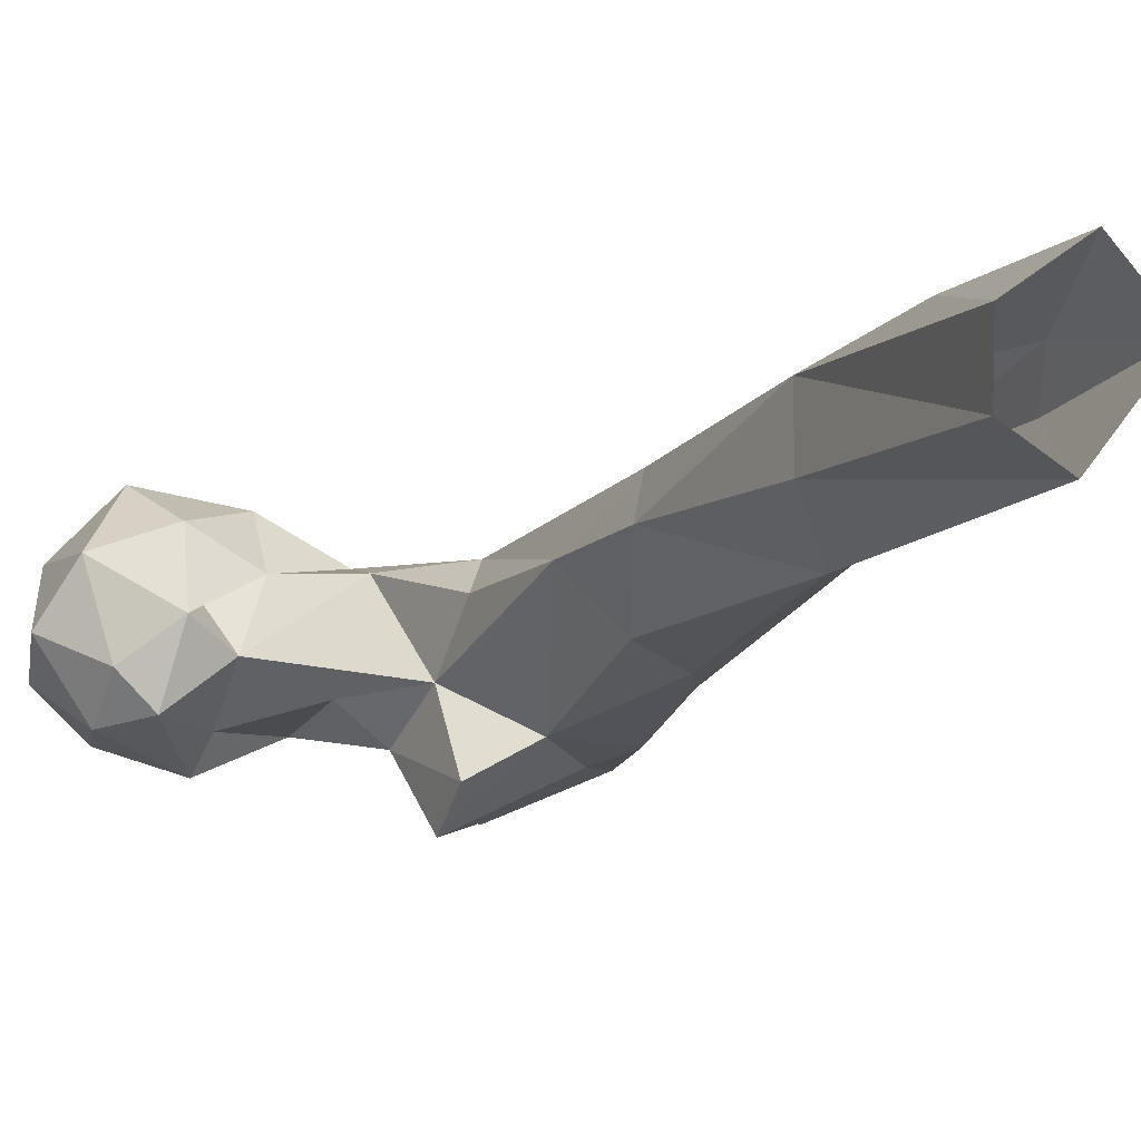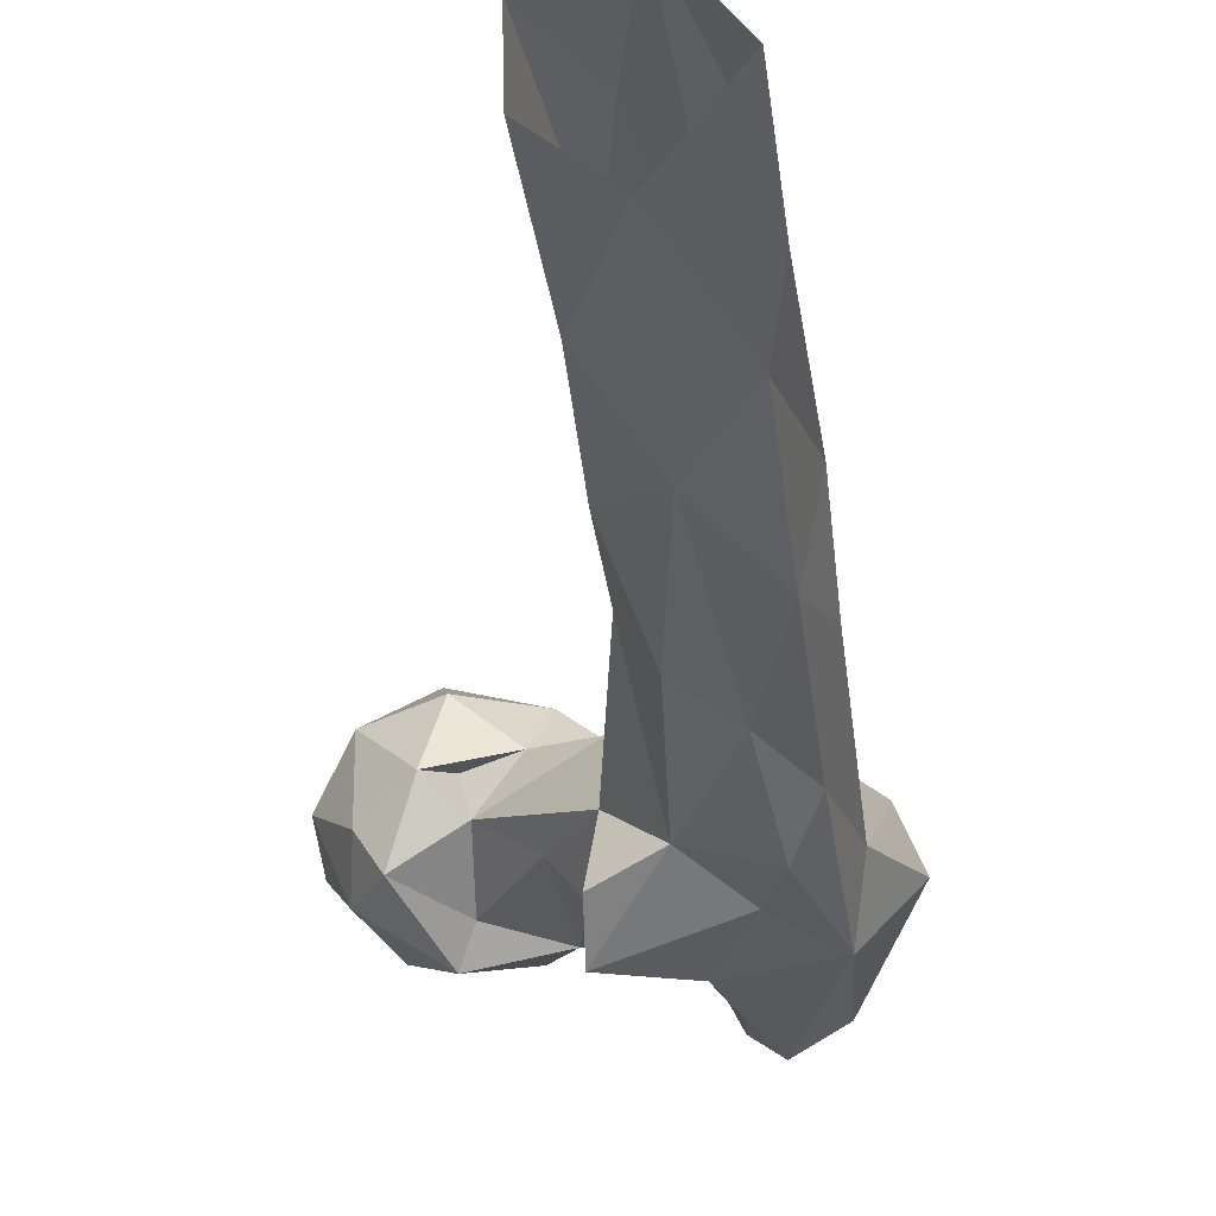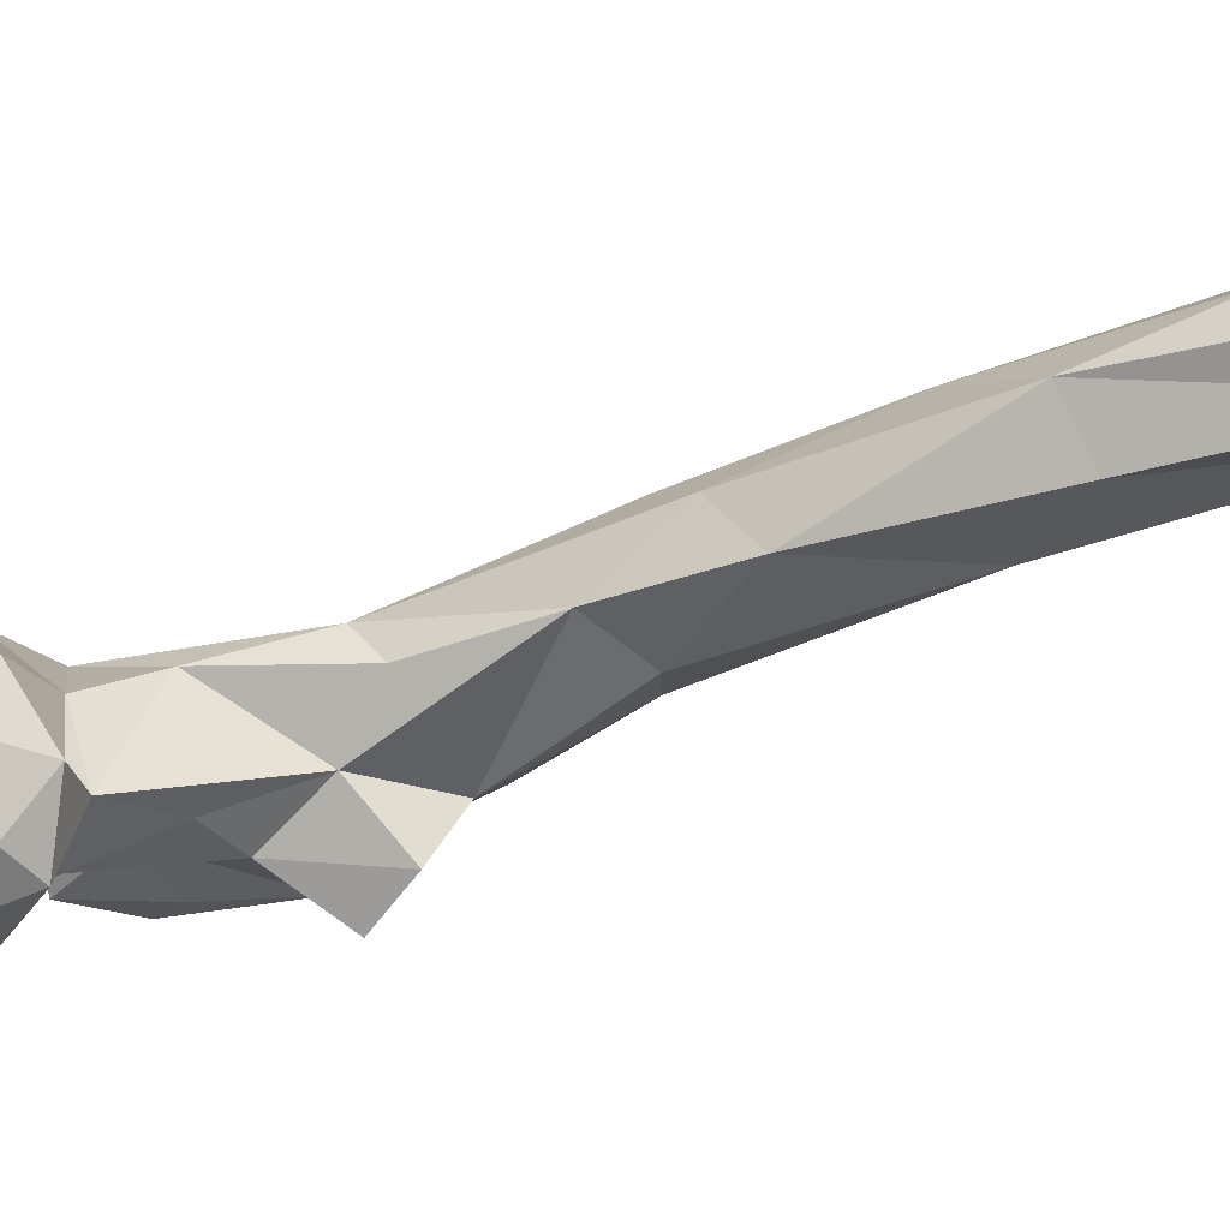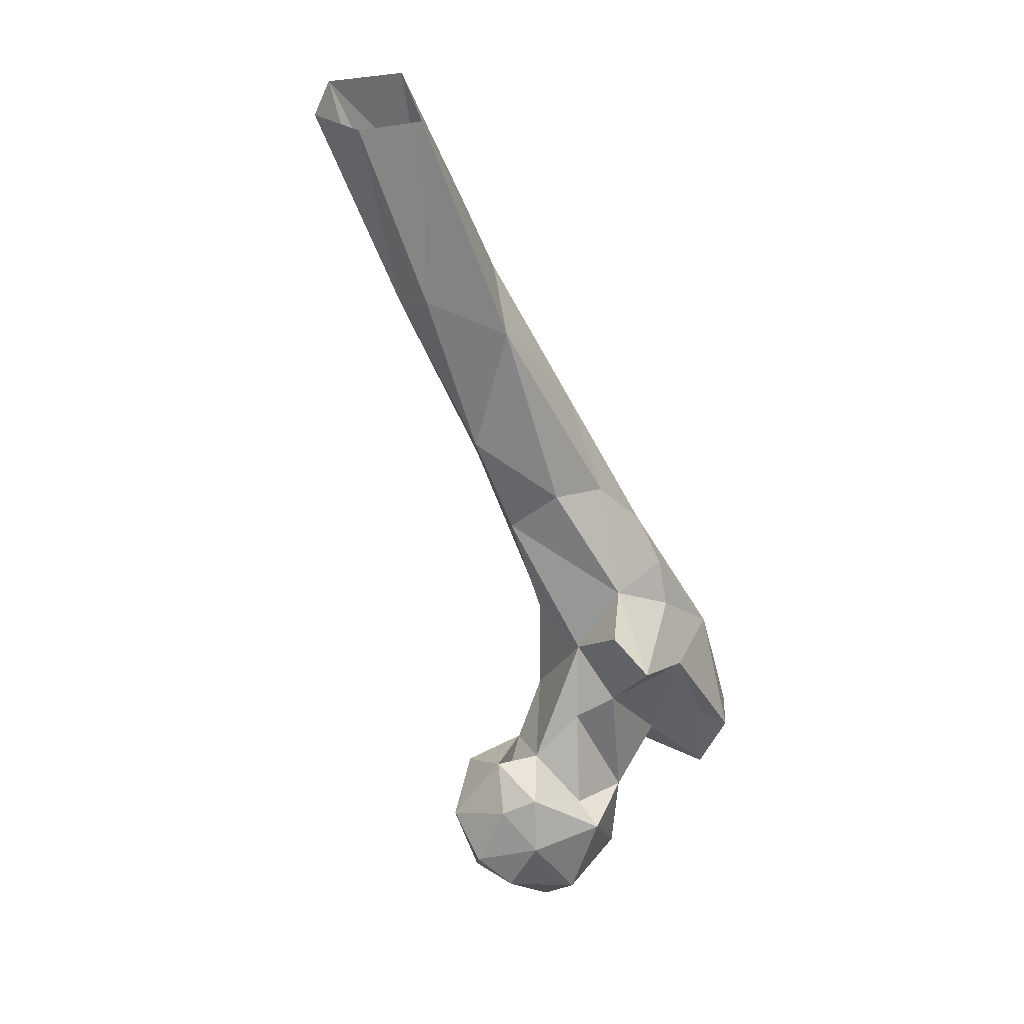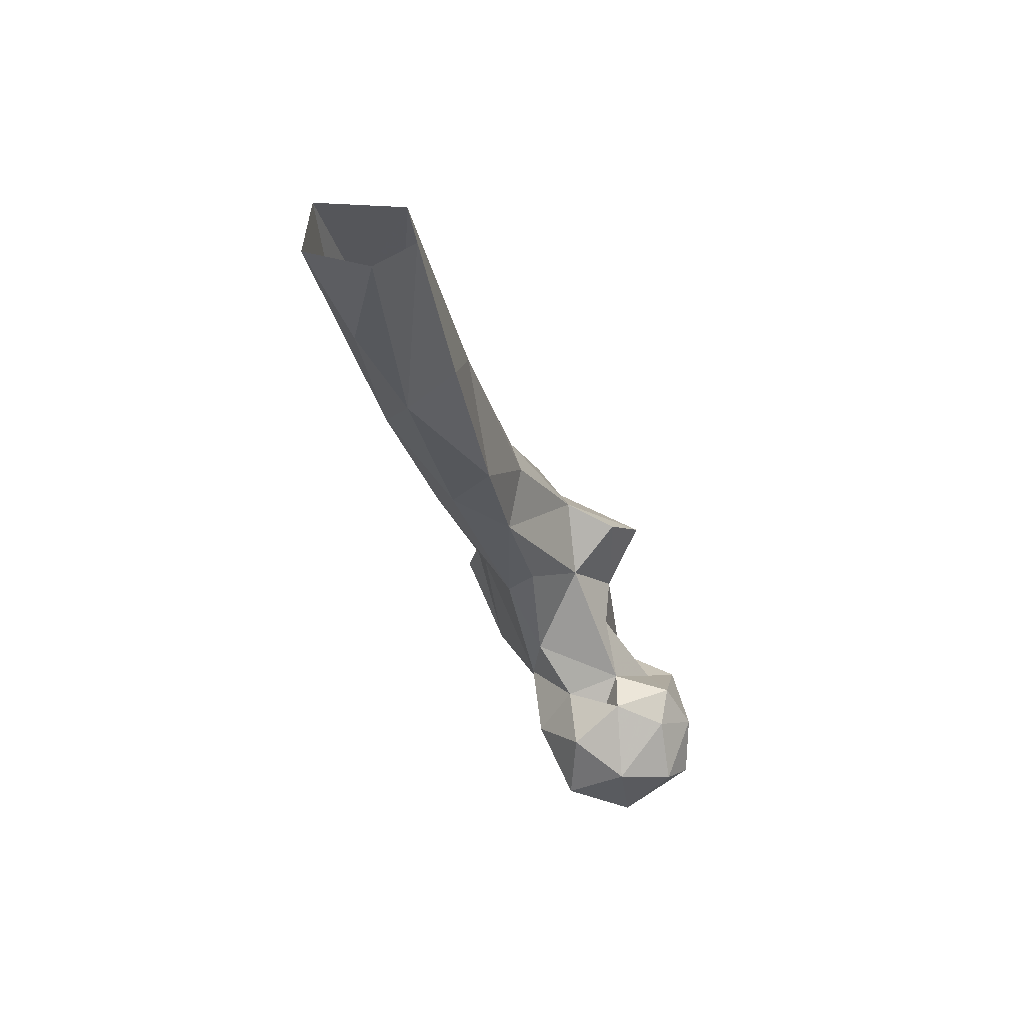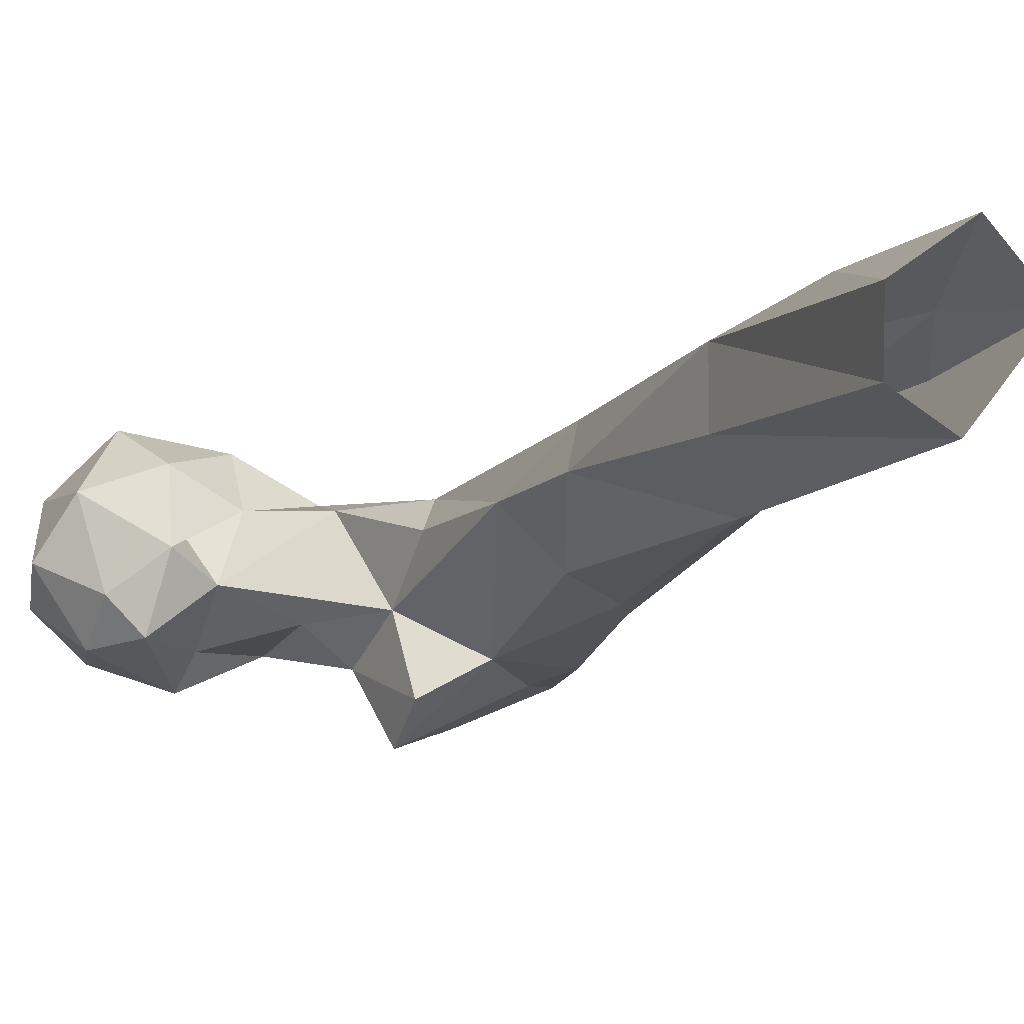
<metadata>
{"format":"obj","ext":"obj","renderer":"f3d","projection":"perspective","resolution":1024,"background":"white","views":[{"elev":11.0,"azim":-30.5,"up":"+Y"},{"elev":-8.1,"azim":0.6,"up":"+Y"},{"elev":16.3,"azim":-78.6,"up":"+Y"},{"elev":41.9,"azim":-56.2,"up":"+Z"},{"elev":42.8,"azim":-132.5,"up":"+Z"},{"elev":11.6,"azim":-29.9,"up":"+Y"}]}
</metadata>
<code>
v 286.4 126.1 732.2
v 311 133.8 732.3
v 288.2 143.2 731.7
v 301.3 149.5 732.6
v 308.2 115.6 743.5
v 284.9 115.7 745.3
v 315.9 148.4 743
v 271.5 129.3 750.7
v 279.4 147.4 739.3
v 317.6 132.9 746.7
v 290.9 162.1 749.6
v 277.1 153.7 762.3
v 314.2 117.6 763.5
v 269.6 139.8 757.3
v 294.5 113.2 765.5
v 324.8 147.1 767.7
v 310.1 157.3 759.6
v 327.3 126.8 755.4
v 328.8 140.4 754.4
v 341.6 103.6 757
v 358 114.9 753.9
v 359.1 128.5 753.7
v 341.8 131.4 754.3
v 276.8 123.8 765.3
v 333.2 117.3 772.4
v 348.6 139.4 760.5
v 292.6 158.7 769.3
v 358.5 105.4 769.9
v 340.8 105.1 779.6
v 277.6 136.1 773.2
v 347.8 99.04 771.5
v 297.5 121.7 768.8
v 305.6 149.1 773.9
v 369.9 127.3 786.1
v 309.1 130.4 791.3
v 283.1 128.3 778.6
v 294.5 145.4 770.5
v 297.1 137.1 780.3
v 288.3 145.2 779.6
v 364.1 139.8 783.8
v 318.7 150 786.4
v 355.9 143.1 798.4
v 348.5 146.4 800.3
v 316.3 122.2 797.6
v 334.7 110.2 804.1
v 357 114.3 801.6
v 317.9 136 810.5
v 358.7 130.5 809.7
v 320.6 151.8 817.5
v 327.4 155.4 809.5
v 316 111.1 814.4
v 342.3 120.3 817.7
v 315.7 122.5 823.3
v 351.2 136.6 837.4
v 346.1 125.6 829
v 320.4 161.8 844.8
v 328.7 129.3 828
v 352.6 158 857.8
v 338 174.2 852.1
v 327.3 150.7 856.3
v 349.4 176.3 884.6
v 326.3 178 861.6
v 339.7 143.4 854
v 317.4 172.1 873.2
v 345.9 159 877.6
v 328.8 169 906.3
v 336.8 192.2 893
v 319.4 198.5 911.3
v 340.7 181.5 917.6
v 314.6 185.7 919
v 338.9 205.4 941.6
v 342.8 193.8 935.2
v 323.8 192 968.3
v 321.8 212.2 940
v 325.1 223.4 969.6
v 309.1 201.3 969.8
v 308.9 215.3 969.9
v 338.7 209.3 970.2
f 71 75 78
f 70 73 76
f 69 72 73
f 68 76 77
f 67 75 71
f 64 70 68
f 67 68 74
f 61 71 72
f 61 72 69
f 62 64 68
f 61 69 65
f 65 69 66
f 71 78 72
f 62 68 67
f 58 61 65
f 59 67 61
f 54 65 63
f 56 60 64
f 54 58 65
f 60 66 64
f 43 61 58
f 50 56 62
f 57 63 60
f 50 62 59
f 43 59 61
f 56 57 60
f 47 57 56
f 42 43 58
f 42 58 48
f 48 58 54
f 46 54 55
f 51 52 57
f 41 49 50
f 34 40 48
f 34 48 46
f 56 64 62
f 46 55 52
f 35 44 47
f 28 34 46
f 26 43 42
f 25 29 45
f 59 62 67
f 1 9 3
f 25 45 44
f 29 31 45
f 1 2 5
f 13 44 35
f 13 25 44
f 26 42 40
f 49 56 50
f 20 28 31
f 16 43 26
f 30 36 39
f 40 42 48
f 1 5 6
f 10 18 13
f 27 39 33
f 15 36 24
f 7 19 10
f 35 47 38
f 12 39 27
f 12 30 39
f 19 26 23
f 32 38 36
f 20 31 29
f 55 63 57
f 15 32 36
f 67 74 75
f 13 35 32
f 63 65 66
f 45 46 52
f 43 50 59
f 7 16 19
f 38 47 41
f 22 26 34
f 66 73 70
f 21 22 34
f 24 36 30
f 1 6 8
f 16 17 33
f 17 27 33
f 32 35 38
f 13 32 15
f 2 3 4
f 45 52 51
f 22 23 26
f 9 14 12
f 51 57 53
f 52 55 57
f 6 15 24
f 61 67 71
f 20 21 28
f 11 12 27
f 33 39 37
f 44 45 51
f 16 26 19
f 44 51 53
f 47 53 57
f 28 46 31
f 33 38 41
f 13 18 25
f 16 41 50
f 20 29 25
f 74 77 75
f 68 70 76
f 37 39 38
f 5 13 15
f 16 50 43
f 21 34 28
f 20 23 22
f 68 77 74
f 36 38 39
f 41 47 49
f 20 25 23
f 5 15 6
f 18 19 23
f 26 40 34
f 8 24 14
f 66 69 73
f 60 63 66
f 6 24 8
f 8 14 9
f 20 22 21
f 18 23 25
f 3 9 4
f 72 78 73
f 4 11 7
f 7 17 16
f 7 11 17
f 9 12 11
f 47 56 49
f 4 9 11
f 2 7 10
f 10 19 18
f 44 53 47
f 31 46 45
f 5 10 13
f 54 63 55
f 1 3 2
f 64 66 70
f 2 10 5
f 46 48 54
f 12 14 30
f 14 24 30
f 11 27 17
f 33 37 38
f 2 4 7
f 1 8 9
f 16 33 41

</code>
